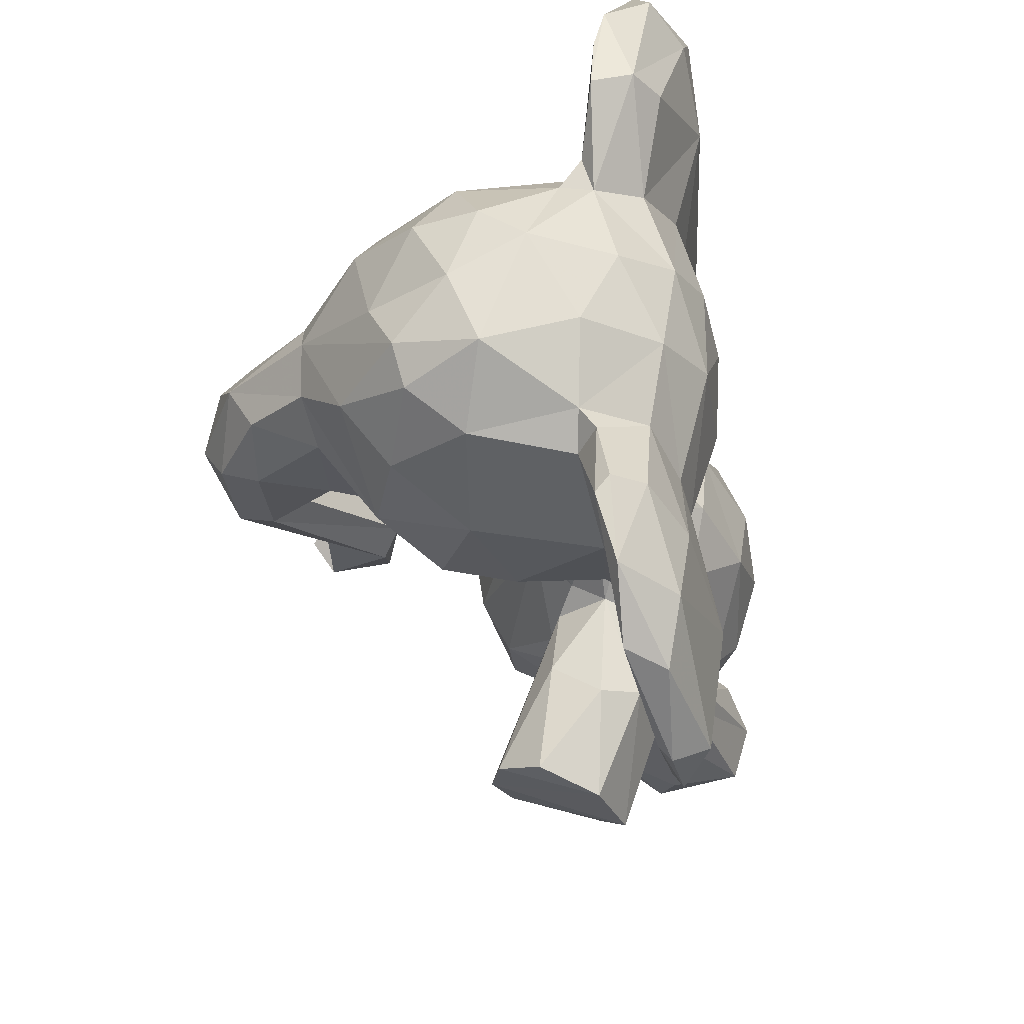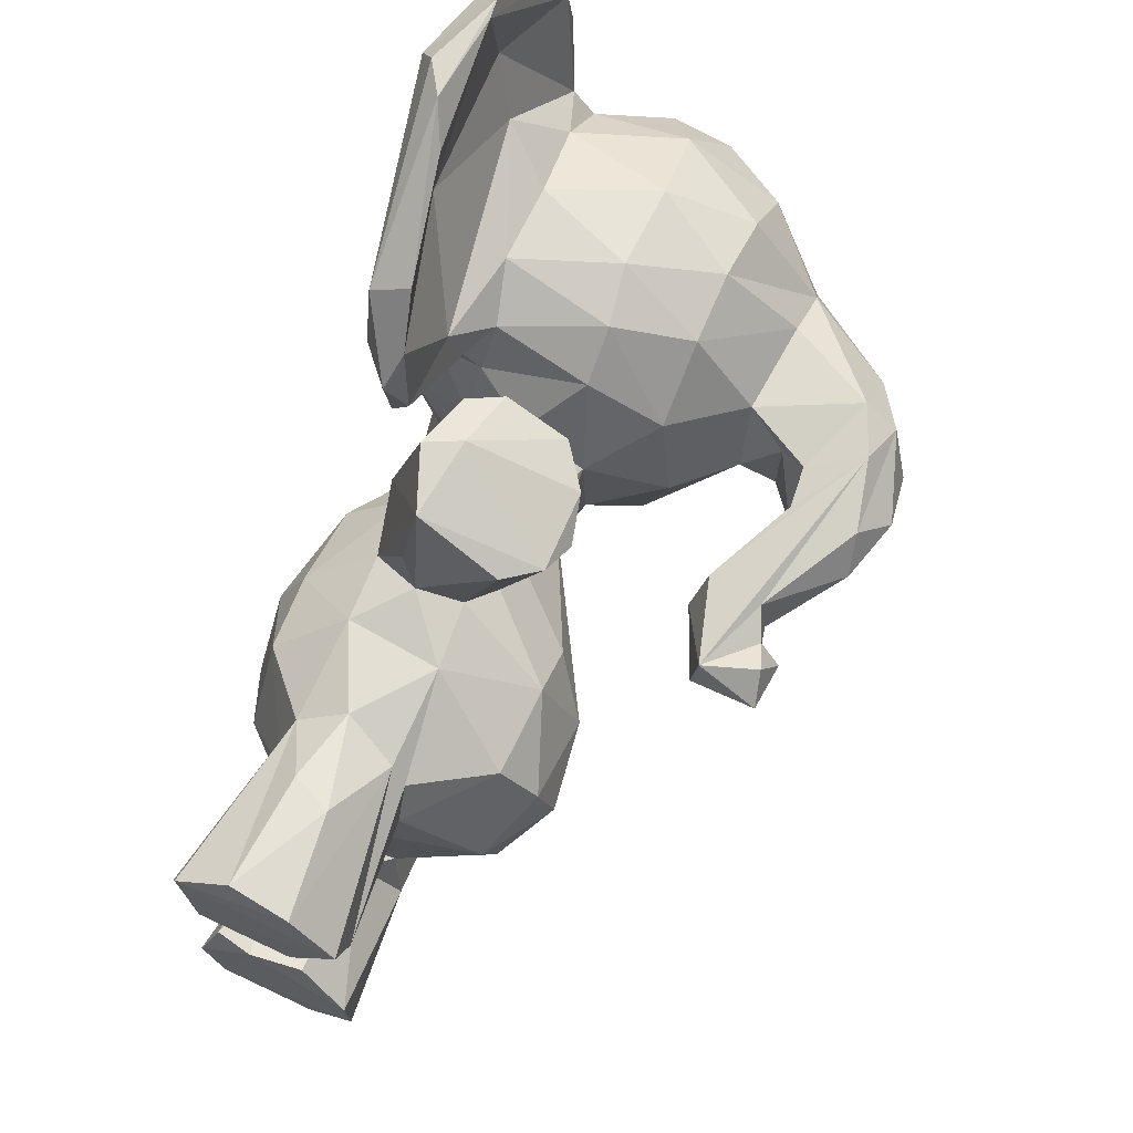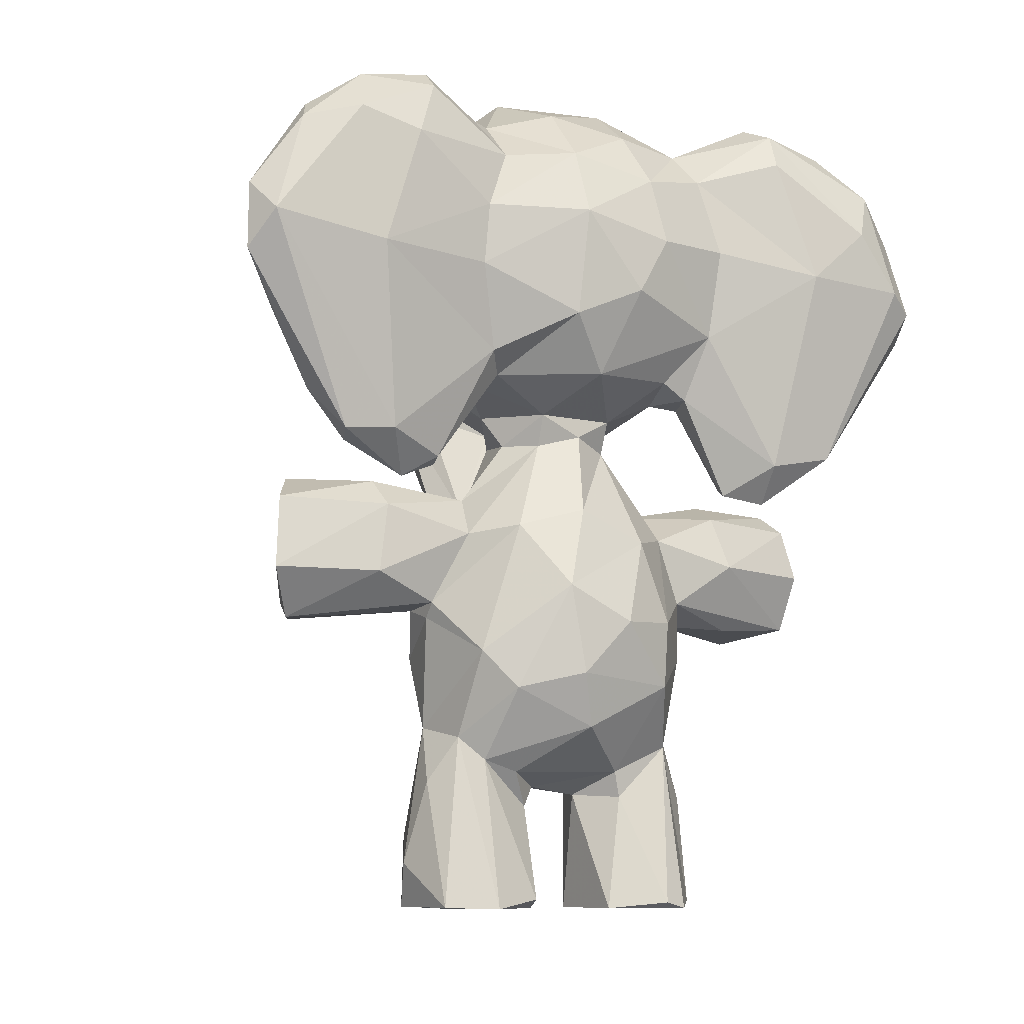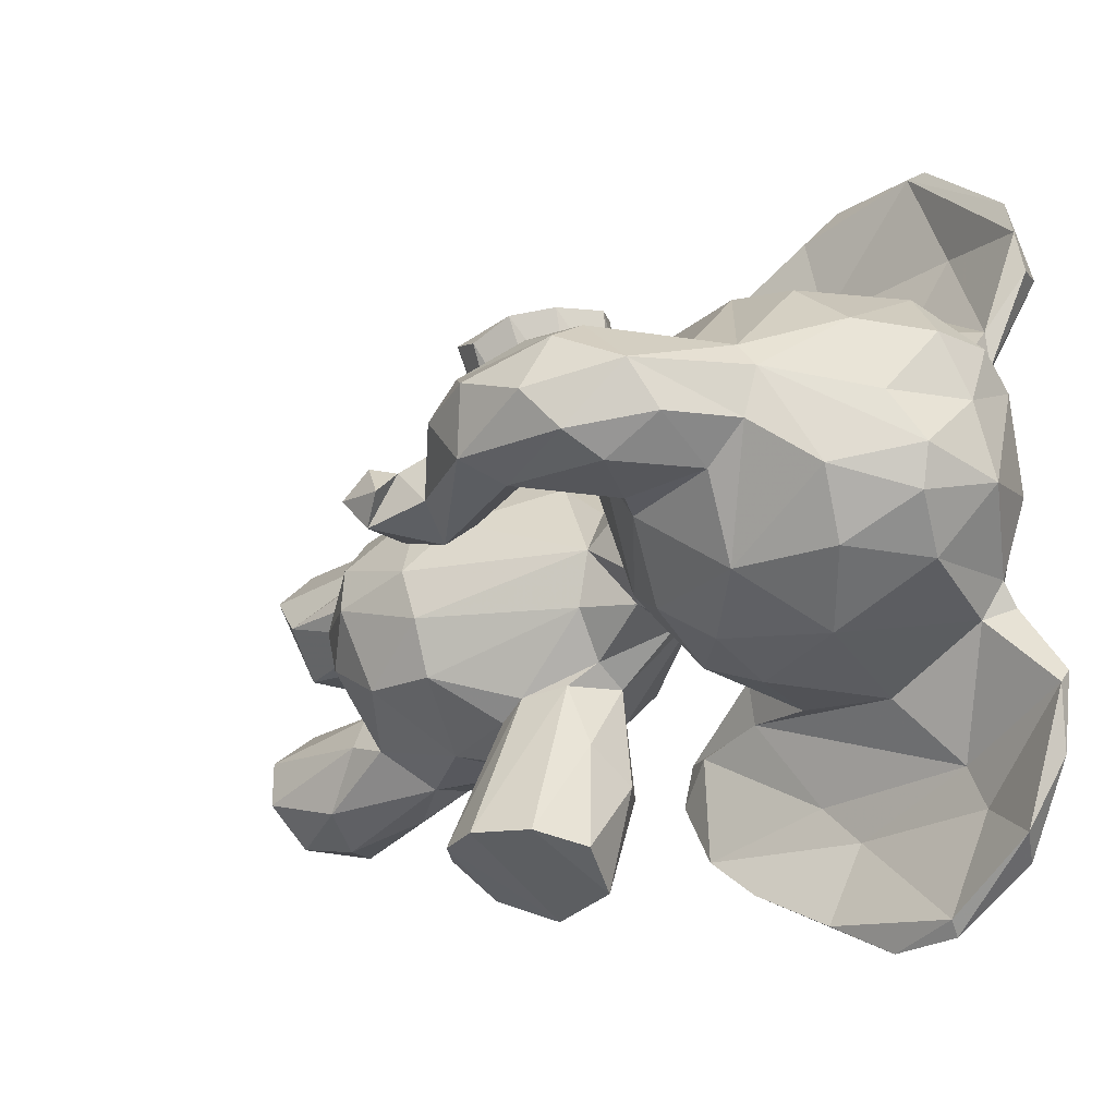
<metadata>
{"format":"obj","ext":"obj","renderer":"f3d","projection":"perspective","resolution":1024,"background":"white","views":[{"elev":-26.5,"azim":-164.6,"up":"+Z"},{"elev":67.2,"azim":24.9,"up":"+Z"},{"elev":-10.2,"azim":-115.2,"up":"+Y"},{"elev":-26.9,"azim":137.2,"up":"+Z"}]}
</metadata>
<code>
v 0.09016 0.5179 0.2514
v 0.2079 0.539 0.5172
v 0.2524 0.1935 0.5773
v 0.07844 0.4328 0.5101
v 0.05077 0.3347 0.4794
v 0.08516 0.264 0.5434
v 0.08153 0.3397 0.5463
v 0.3424 0.334 0.5424
v 0.3757 0.3479 0.4515
v 0.3458 0.1853 0.4444
v 0.3764 0.25 0.4873
v 0.3409 0.2419 0.536
v 0.3381 0.3897 0.5073
v 0.2568 0.0893 0.2816
v 0.1921 0.1406 0.4734
v 0.2429 0.1486 0.4862
v 0.2502 0.5258 0.4962
v 0.0767 0.4673 0.4319
v 0.1569 0.5537 0.4974
v 0.3079 0.9637 0.4371
v 0.4037 0.8916 0.4554
v 0.3309 0.9451 0.5131
v 0.2195 0.9952 0.4463
v 0.1441 0.9817 0.4888
v 0.4088 0.8726 0.4833
v 0.06598 0.9282 0.4826
v 0.0231 0.8631 0.4975
v 0.004403 0.8097 0.4056
v 0.05175 0.6265 0.4439
v 0.1385 0.5901 0.4968
v 0.3503 0.6245 0.4418
v 0.3318 0.6433 0.537
v 0.1324 0.5669 0.4544
v 0.2693 0.5869 0.4878
v 0.1532 0.3025 0.5982
v 0.2453 0.5002 0.2431
v 0.2529 0.2937 0.5972
v 0.1412 0.4491 0.5674
v 0.1443 0.4237 0.6704
v 0.1816 0.422 0.7889
v 0.1485 0.3736 0.5969
v 0.2308 0.3413 0.1194
v 0.1926 0.3506 0.6863
v 0.246 0.3642 0.5993
v 0.2573 0.5109 0.1256
v 0.2939 0.3467 0.7428
v 0.2669 0.3986 0.5776
v 0.3274 0.3748 0.7379
v 0.1485 0.1973 0.5743
v 0.1129 0.01303 0.5589
v 0.1169 0.5983 0.6364
v 0.1443 0.1368 0.5119
v 0.1337 0.006379 0.4916
v 0.05383 0.2729 0.4231
v 0.2679 0.1864 0.5586
v 0.2709 0.1623 0.521
v 0.2633 0.4915 0.6441
v 0.2399 0.01046 0.6128
v 0.2847 0.007511 0.5634
v 0.1824 0.1381 0.6126
v 0.1393 0.1661 0.5041
v 0.1964 0.2174 0.5979
v 0.2252 0.1188 0.6156
v 0.1791 0.5571 0.3741
v 0.1769 0.01642 0.6212
v 0.2063 0.4876 0.5606
v 0.2466 0.4632 0.5518
v 0.3103 0.4827 0.1384
v 0.08 0.6322 0.5442
v 0.1388 0.4398 0.3122
v 0.1413 0.6171 0.5571
v 0.09042 0.9233 0.5659
v 0.1255 0.6099 0.5853
v 0.08414 0.6141 0.5745
v 0.3319 0.8777 0.5744
v 0.1326 0.7863 0.6415
v 0.2407 0.8462 0.6236
v 0.1311 0.7012 0.6377
v 0.2415 0.7449 0.6387
v 0.2527 0.6829 0.6201
v 0.1477 0.6434 0.6044
v 0.2516 0.6341 0.5793
v 0.05163 0.6872 0.5911
v 0.03466 0.7903 0.5994
v 0.04909 0.8802 0.5773
v 0.0621 0.5534 0.7631
v 0.009259 0.7691 0.7203
v 0.04138 0.9512 0.6771
v 0.01886 0.7648 0.8426
v 0.03526 0.888 0.8129
v 0.1013 0.9276 0.6012
v 0.08058 0.9698 0.6636
v 0.07948 0.9589 0.7165
v 0.06262 0.8376 0.8612
v 0.1073 0.9297 0.3193
v 0.1971 0.5937 0.3542
v 0.07141 0.9443 0.7625
v 0.1222 0.8724 0.6164
v 0.07708 0.8265 0.6769
v 0.05382 0.8532 0.7436
v 0.06345 0.6865 0.7439
v 0.08012 0.6764 0.8381
v 0.06204 0.7114 0.8707
v 0.1013 0.5657 0.7764
v 0.1163 0.5129 0.6383
v 0.1022 0.5041 0.6377
v 0.4537 0.4461 0.4208
v 0.09954 0.4968 0.6905
v 0.1104 0.5247 0.7223
v 0.5195 0.4678 0.4728
v 0.4081 0.8149 0.5142
v 0.5307 0.7124 0.5092
v 0.4008 0.7139 0.5101
v 0.5062 0.7668 0.512
v 0.4925 0.5316 0.4742
v 0.2196 0.5097 0.6658
v 0.4608 0.448 0.4676
v 0.4735 0.6811 0.4948
v 0.4785 0.6375 0.4892
v 0.332 0.7967 0.601
v 0.3341 0.7176 0.594
v 0.2011 0.5865 0.5227
v 0.1896 0.992 0.5153
v 0.5074 0.8259 0.4512
v 0.5432 0.7638 0.4866
v 0.5774 0.6746 0.4603
v 0.4999 0.5333 0.4184
v 0.5584 0.6057 0.4532
v 0.5077 0.4991 0.4598
v 0.5307 0.4941 0.4337
v 0.5509 0.6378 0.4906
v 0.4435 0.6944 0.4039
v 0.4453 0.6942 0.4809
v 0.09886 0.5838 0.09427
v 0.4197 0.5201 0.4261
v 0.4324 0.5376 0.4784
v 0.1751 0.1512 0.2765
v 0.5279 0.4373 0.4449
v 0.3364 0.4194 0.1456
v 0.1906 0.3944 0.09258
v 0.1517 0.2019 0.3054
v 0.2284 0.9378 0.5797
v 0.03908 0.7402 0.287
v 0.07005 0.537 0.1301
v 0.2004 0.3524 0.615
v 0.03227 0.8872 0.4016
v 0.03941 0.745 0.8743
v 0.2184 0.355 0.2719
v 0.1764 0.1482 0.4117
v 0.1537 0.4704 0.2159
v 0.2292 0.007799 0.4794
v 0.1642 0.4858 0.6563
v 0.195 0.482 0.7783
v 0.2276 0.5059 0.7674
v 0.2934 0.4991 0.747
v 0.3254 0.4577 0.7413
v 0.3006 0.7322 0.2639
v 0.09007 0.9304 0.2951
v 0.3367 0.4121 0.7217
v 0.3493 0.8 0.2969
v 0.5158 0.464 0.4087
v 0.2178 0.4405 0.7887
v 0.07881 0.2131 0.4422
v 0.05282 0.374 0.4047
v 0.08189 0.2555 0.3501
v 0.1017 0.2983 0.3136
v 0.365 0.3577 0.3963
v 0.3884 0.2609 0.4315
v 0.3366 0.3469 0.3401
v 0.2619 0.3831 0.2983
v 0.2565 0.3015 0.287
v 0.3496 0.2704 0.3454
v 0.2636 0.5029 0.3907
v 0.3504 0.206 0.3904
v 0.14 0.1629 0.3744
v 0.2601 0.1584 0.3931
v 0.09831 0.9554 0.4025
v 0.2765 0.9844 0.3854
v 0.007756 0.7218 0.4753
v 0.01907 0.6885 0.3986
v 0.2724 0.5877 0.3992
v 0.1412 0.5537 0.4043
v 0.1274 0.5892 0.4043
v 0.2392 0.5643 0.3808
v 0.1211 0.006711 0.5856
v 0.1813 0.343 0.2768
v 0.2113 0.2156 0.286
v 0.2676 0.1867 0.3248
v 0.1516 0.3907 0.2058
v 0.1999 0.4786 0.0989
v 0.1657 0.3596 0.2771
v 0.2971 0.3475 0.1447
v 0.3259 0.3711 0.1454
v 0.2658 0.417 0.3145
v 0.2456 0.4651 0.3195
v 0.137 0.1755 0.333
v 0.1338 0.006637 0.2825
v 0.116 0.005188 0.3423
v 0.1366 0.01621 0.3987
v 0.1653 0.1244 0.3967
v 0.02129 0.9001 0.1272
v 0.1143 0.9058 0.2828
v 0.235 0.6528 0.2796
v 0.2718 0.1426 0.3421
v 0.2803 0.007434 0.3095
v 0.2783 0.004819 0.3622
v 0.01519 0.8792 0.1963
v 0.2298 0.008344 0.268
v 0.0596 0.5405 0.1858
v 0.2244 0.4909 0.3443
v 0.09622 0.4475 0.3589
v 0.09405 0.6232 0.3283
v 0.2084 0.3579 0.7817
v 0.06732 0.6452 0.3116
v 0.04993 0.8778 0.3186
v 0.2158 0.9377 0.3029
v 0.2425 0.8295 0.2551
v 0.3043 0.8954 0.3015
v 0.1382 0.6952 0.2495
v 0.2242 0.7215 0.2456
v 0.3289 0.6817 0.3044
v 0.3181 0.6397 0.3361
v 0.03506 0.8102 0.2915
v 0.02346 0.7665 0.02792
v 0.03988 0.9447 0.222
v 0.08403 0.9689 0.2075
v 0.06737 0.9551 0.1424
v 0.06955 0.9685 0.2241
v 0.1173 0.7913 0.2375
v 0.05915 0.8319 0.1706
v 0.1235 0.6155 0.2631
v 0.1367 0.6205 0.3063
v 0.06141 0.6957 0.1289
v 0.07573 0.6588 0.1721
v 0.1208 0.5396 0.2494
v 0.05348 0.8492 0.1229
v 0.07362 0.9098 0.07697
v 0.05349 0.8014 0.005841
v 0.06591 0.806 0.02005
v 0.08145 0.6661 0.04482
v 0.1066 0.531 0.1414
v 0.1048 0.4946 0.2121
v 0.1087 0.5117 0.2537
v 0.4058 0.8274 0.3714
v 0.4242 0.736 0.3692
v 0.535 0.7675 0.3888
v 0.4895 0.7764 0.3694
v 0.5126 0.6683 0.3771
v 0.4424 0.4969 0.4034
v 0.3954 0.7181 0.3672
v 0.4754 0.6567 0.4022
v 0.1876 0.9929 0.3713
v 0.3496 0.921 0.3611
v 0.2681 0.9686 0.3439
v 0.4074 0.877 0.404
v 0.5661 0.7438 0.4291
v 0.5593 0.6507 0.3952
v 0.2842 0.03397 0.5225
v 0.03757 0.8832 0.06235
v 0.05805 0.7271 0.006706
v 0.1873 0.4879 0.3246
v 0.1774 0.006754 0.4103
v 0.2329 0.1338 0.3977
v 0.2304 0.0152 0.4061
v 0.19 0.503 0.2099
v 0.02282 0.9096 0.6752
v 0.06173 0.5386 0.6875
v 0.4045 0.6859 0.4289
v 0.2703 0.5233 0.4479
v 0.1242 0.9286 0.5715
v 0.06595 0.8154 0.8606
v 0.2019 0.05784 0.259
v 0.01124 0.7432 0.1543
v 0.4757 0.8373 0.4021
v 0.008988 0.7866 0.5109
v 0.01142 0.8322 0.7906
v 0.2567 0.9896 0.5091
f 246 124 256
f 120 77 79
f 231 230 229
f 263 176 149
f 95 146 177
f 134 233 241
f 216 95 252
f 197 208 205
f 16 176 10
f 85 88 72
f 98 142 270
f 274 247 244
f 68 139 190
f 6 5 54
f 264 206 263
f 38 4 7
f 99 91 100
f 87 89 276
f 24 26 72
f 53 50 52
f 229 220 219
f 195 36 261
f 96 232 203
f 14 187 188
f 235 241 234
f 205 14 204
f 187 272 137
f 45 190 265
f 230 226 202
f 192 193 170
f 234 241 233
f 275 179 83
f 260 240 134
f 56 55 258
f 36 45 265
f 143 273 214
f 196 198 199
f 39 152 38
f 236 226 230
f 261 150 70
f 49 65 60
f 166 211 191
f 41 38 7
f 77 76 79
f 56 10 12
f 124 246 274
f 187 14 272
f 185 65 49
f 55 37 3
f 37 44 145
f 67 13 269
f 88 276 90
f 128 115 127
f 269 17 67
f 251 132 245
f 65 58 63
f 92 72 88
f 150 140 189
f 40 39 213
f 27 146 28
f 33 183 182
f 57 116 155
f 191 189 42
f 195 194 139
f 190 140 150
f 145 44 46
f 263 200 264
f 86 103 147
f 277 20 23
f 273 224 209
f 164 5 4
f 5 7 4
f 11 8 12
f 8 44 37
f 37 55 12
f 271 94 103
f 11 12 10
f 97 271 93
f 22 21 20
f 19 33 18
f 30 183 33
f 251 133 132
f 35 37 145
f 75 77 120
f 62 35 49
f 213 39 41
f 6 49 35
f 35 7 6
f 43 145 213
f 48 213 46
f 44 48 46
f 13 47 8
f 31 113 32
f 255 244 160
f 12 55 56
f 207 273 223
f 100 101 99
f 149 176 15
f 61 49 6
f 3 62 63
f 3 63 58
f 137 197 141
f 67 2 66
f 2 19 66
f 152 154 116
f 69 83 29
f 71 73 74
f 85 72 27
f 180 28 143
f 98 77 142
f 73 71 81
f 71 69 30
f 32 121 80
f 267 83 74
f 88 266 276
f 276 266 87
f 89 90 276
f 229 217 220
f 93 91 92
f 92 91 72
f 194 170 193
f 219 203 232
f 97 88 90
f 72 91 270
f 91 93 100
f 78 51 81
f 51 73 81
f 109 105 51
f 93 92 97
f 243 231 232
f 103 104 102
f 106 105 108
f 158 95 202
f 171 170 169
f 108 86 267
f 133 113 268
f 115 117 129
f 53 59 185
f 112 115 131
f 113 133 118
f 117 112 136
f 120 111 25
f 121 113 111
f 111 120 121
f 49 61 52
f 30 122 71
f 82 34 32
f 176 263 204
f 125 256 124
f 125 124 114
f 129 127 115
f 110 130 129
f 131 128 126
f 102 104 101
f 268 132 133
f 118 251 119
f 24 270 123
f 135 107 117
f 110 117 138
f 231 234 230
f 222 221 250
f 130 110 138
f 84 27 275
f 98 76 77
f 194 210 173
f 142 77 75
f 94 90 89
f 26 24 177
f 2 17 122
f 34 122 17
f 19 2 122
f 19 122 30
f 52 61 15
f 16 151 15
f 15 176 16
f 258 59 151
f 22 277 142
f 59 58 185
f 108 267 106
f 66 57 67
f 214 273 209
f 14 188 204
f 154 155 116
f 163 196 175
f 159 48 47
f 47 67 159
f 159 156 48
f 40 213 162
f 153 40 162
f 162 48 156
f 166 164 211
f 168 167 9
f 10 174 168
f 175 149 61
f 129 117 110
f 182 211 18
f 23 20 178
f 178 252 23
f 24 23 252
f 179 28 180
f 180 212 29
f 183 64 182
f 269 184 181
f 186 171 187
f 191 70 189
f 187 171 188
f 148 186 191
f 140 42 189
f 145 41 35
f 42 192 148
f 124 274 255
f 209 1 214
f 181 34 269
f 204 206 205
f 151 16 258
f 138 161 130
f 137 141 187
f 14 205 208
f 272 197 137
f 10 176 174
f 195 210 194
f 183 212 232
f 214 212 180
f 202 95 216
f 218 253 160
f 217 160 157
f 29 183 30
f 207 215 225
f 158 228 225
f 39 153 152
f 227 201 225
f 201 227 259
f 236 230 233
f 254 178 253
f 55 3 258
f 243 242 235
f 243 232 1
f 214 1 212
f 1 242 243
f 19 38 66
f 223 146 215
f 230 234 233
f 242 241 235
f 244 247 245
f 250 244 245
f 248 257 249
f 5 6 7
f 161 249 127
f 245 248 251
f 107 249 161
f 131 115 128
f 71 74 69
f 203 222 96
f 254 216 252
f 254 252 178
f 124 255 21
f 128 257 126
f 161 129 130
f 206 262 205
f 118 133 251
f 268 245 132
f 268 250 245
f 249 107 135
f 161 138 107
f 80 81 82
f 261 210 195
f 238 237 239
f 231 235 234
f 220 157 203
f 53 15 151
f 210 184 173
f 54 5 164
f 184 64 96
f 184 96 181
f 183 96 64
f 200 263 149
f 59 3 58
f 223 28 146
f 271 101 100
f 196 165 141
f 36 195 68
f 193 139 194
f 139 68 195
f 190 139 140
f 140 139 193
f 117 107 138
f 171 148 170
f 169 167 172
f 47 13 67
f 157 220 217
f 120 25 75
f 52 50 49
f 179 180 29
f 200 199 262
f 46 213 145
f 150 189 70
f 90 94 97
f 121 79 80
f 179 275 28
f 251 135 119
f 199 200 196
f 179 29 83
f 134 241 144
f 112 125 114
f 216 254 218
f 95 177 252
f 142 75 22
f 224 259 238
f 203 221 222
f 99 101 51
f 54 164 165
f 262 264 200
f 20 277 22
f 8 37 12
f 165 196 163
f 200 149 175
f 153 154 152
f 168 172 167
f 11 9 8
f 248 249 135
f 18 164 4
f 78 81 80
f 87 266 85
f 231 219 232
f 78 79 76
f 171 169 172
f 119 136 112
f 112 131 125
f 48 162 213
f 211 164 18
f 115 112 117
f 170 194 169
f 165 166 141
f 222 268 31
f 69 74 83
f 68 45 36
f 239 233 240
f 83 84 275
f 86 89 87
f 41 145 43
f 237 238 259
f 144 260 134
f 214 180 143
f 98 91 99
f 257 256 126
f 262 198 197
f 37 62 3
f 123 142 277
f 76 98 99
f 220 203 219
f 253 21 255
f 207 225 201
f 218 217 216
f 144 242 209
f 253 218 254
f 147 89 86
f 259 227 237
f 246 256 257
f 263 206 204
f 27 26 146
f 4 19 18
f 217 229 202
f 91 98 270
f 35 62 37
f 250 268 222
f 64 184 210
f 226 158 202
f 218 160 217
f 167 173 269
f 47 44 8
f 215 207 223
f 247 274 246
f 109 51 101
f 273 201 224
f 193 192 42
f 209 224 144
f 142 123 270
f 176 204 188
f 230 202 229
f 150 265 190
f 123 23 24
f 104 103 86
f 260 239 240
f 140 193 42
f 14 208 272
f 131 126 125
f 87 85 84
f 224 238 260
f 187 141 166
f 275 27 28
f 200 175 196
f 20 21 178
f 114 111 113
f 78 76 99
f 72 26 27
f 83 267 87
f 248 135 251
f 224 201 259
f 261 70 182
f 152 116 66
f 96 183 232
f 163 175 61
f 191 186 166
f 236 237 226
f 160 221 157
f 31 34 181
f 13 8 9
f 88 97 92
f 198 196 141
f 22 75 25
f 249 257 127
f 231 243 235
f 171 186 148
f 162 155 154
f 113 118 114
f 185 58 65
f 93 271 100
f 227 226 237
f 3 59 258
f 228 226 227
f 51 78 99
f 2 67 17
f 172 188 171
f 29 30 69
f 202 216 217
f 16 56 258
f 156 155 162
f 265 261 36
f 144 241 242
f 174 188 172
f 212 1 232
f 176 188 174
f 246 257 248
f 261 265 150
f 106 73 105
f 9 11 168
f 246 248 247
f 266 88 85
f 147 103 94
f 197 272 208
f 173 167 169
f 277 23 123
f 225 228 227
f 153 162 154
f 39 38 41
f 13 9 269
f 82 122 34
f 25 124 21
f 187 166 186
f 62 49 60
f 182 64 261
f 94 271 97
f 173 184 269
f 108 105 109
f 60 63 62
f 172 168 174
f 223 273 143
f 74 106 267
f 9 167 269
f 260 144 224
f 47 48 44
f 82 81 71
f 239 236 233
f 222 31 181
f 238 239 260
f 191 211 70
f 82 32 80
f 177 146 26
f 38 152 66
f 104 109 101
f 233 134 240
f 225 215 158
f 53 185 50
f 127 129 161
f 6 54 163
f 201 273 207
f 247 248 245
f 114 118 112
f 262 197 205
f 104 86 108
f 210 261 64
f 163 61 6
f 158 215 95
f 73 106 74
f 85 27 84
f 19 4 38
f 253 255 160
f 160 250 221
f 7 35 41
f 80 79 78
f 32 113 121
f 45 68 190
f 22 25 21
f 209 242 1
f 56 16 10
f 156 67 57
f 59 53 151
f 236 239 237
f 42 148 191
f 117 136 135
f 109 104 108
f 170 148 192
f 253 178 21
f 65 63 60
f 15 53 52
f 83 87 84
f 226 228 158
f 135 136 119
f 57 155 156
f 197 198 141
f 153 39 40
f 250 160 244
f 111 114 25
f 118 119 112
f 213 41 43
f 156 159 67
f 168 11 10
f 173 169 194
f 164 166 165
f 101 271 102
f 73 51 105
f 264 262 206
f 31 32 34
f 72 270 24
f 33 182 18
f 24 252 177
f 267 86 87
f 222 181 96
f 50 185 49
f 127 257 128
f 82 71 122
f 61 149 15
f 57 66 116
f 262 199 198
f 229 219 231
f 95 215 146
f 271 103 102
f 223 143 28
f 33 19 30
f 221 203 157
f 255 274 244
f 256 125 126
f 34 17 269
f 268 113 31
f 120 79 121
f 182 70 211
f 94 89 147
f 114 124 25
f 29 212 183
f 54 165 163

</code>
